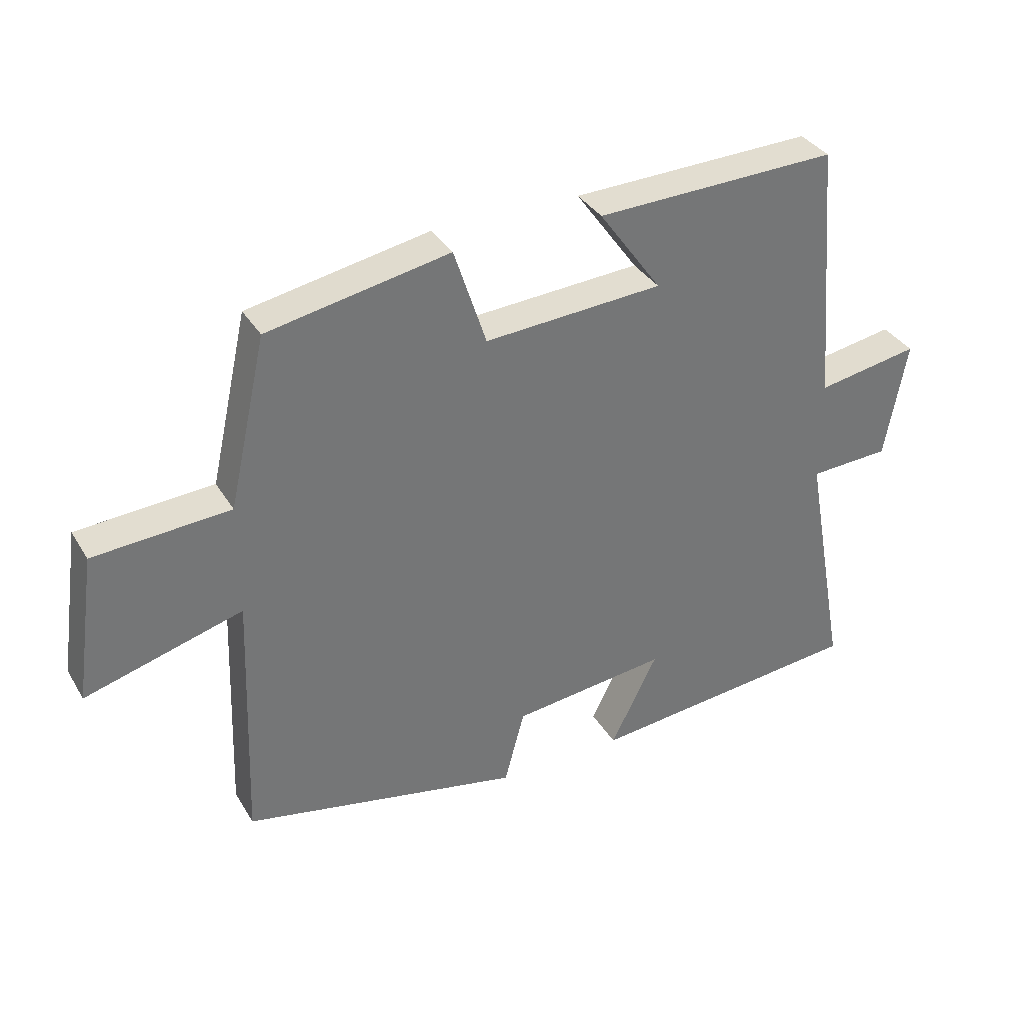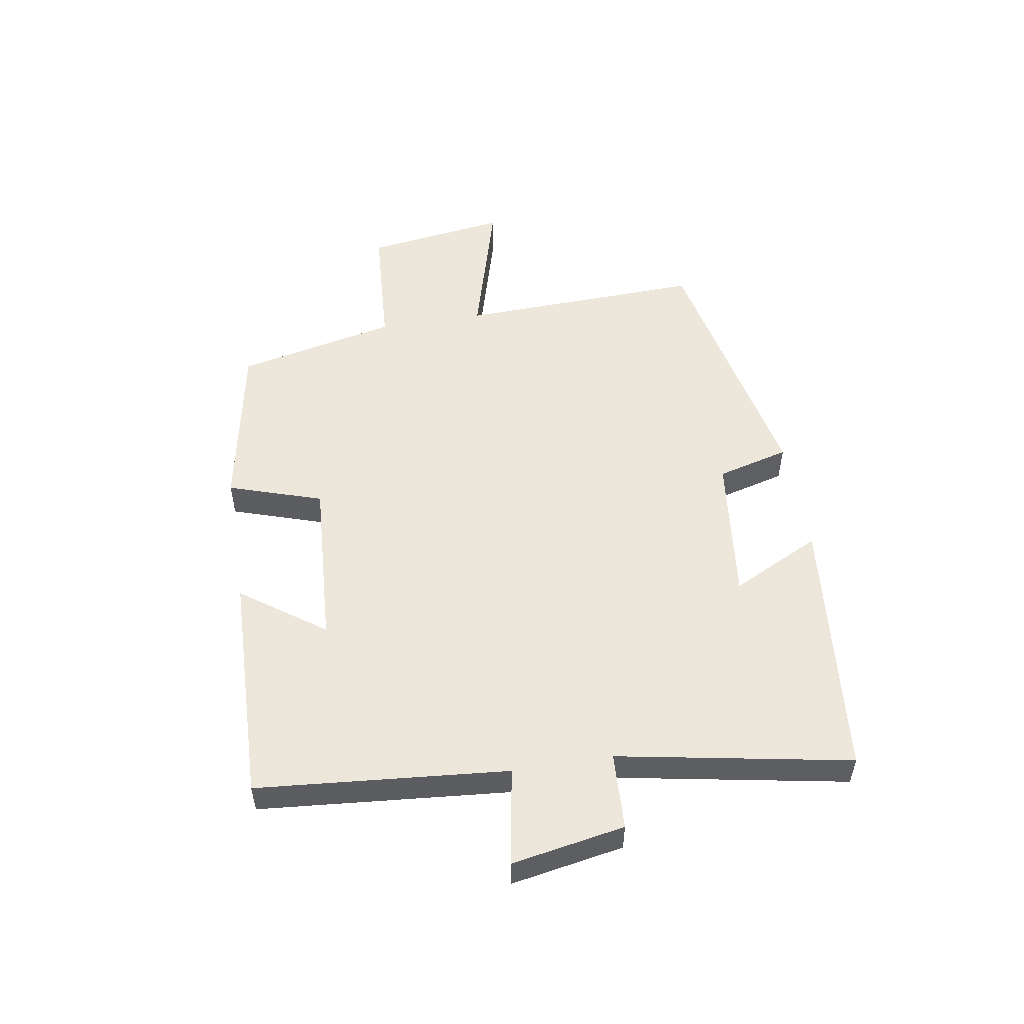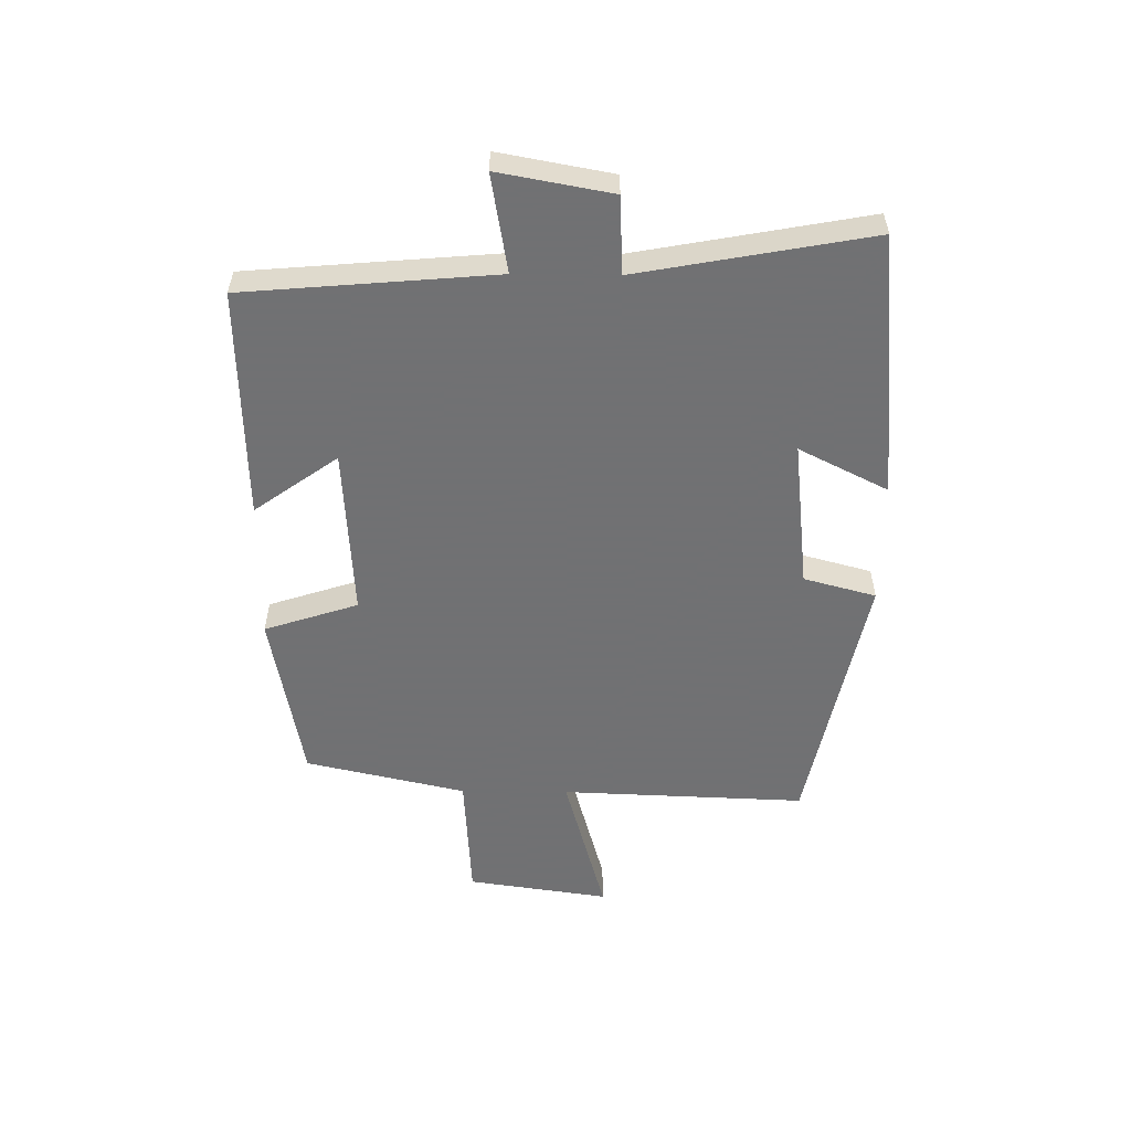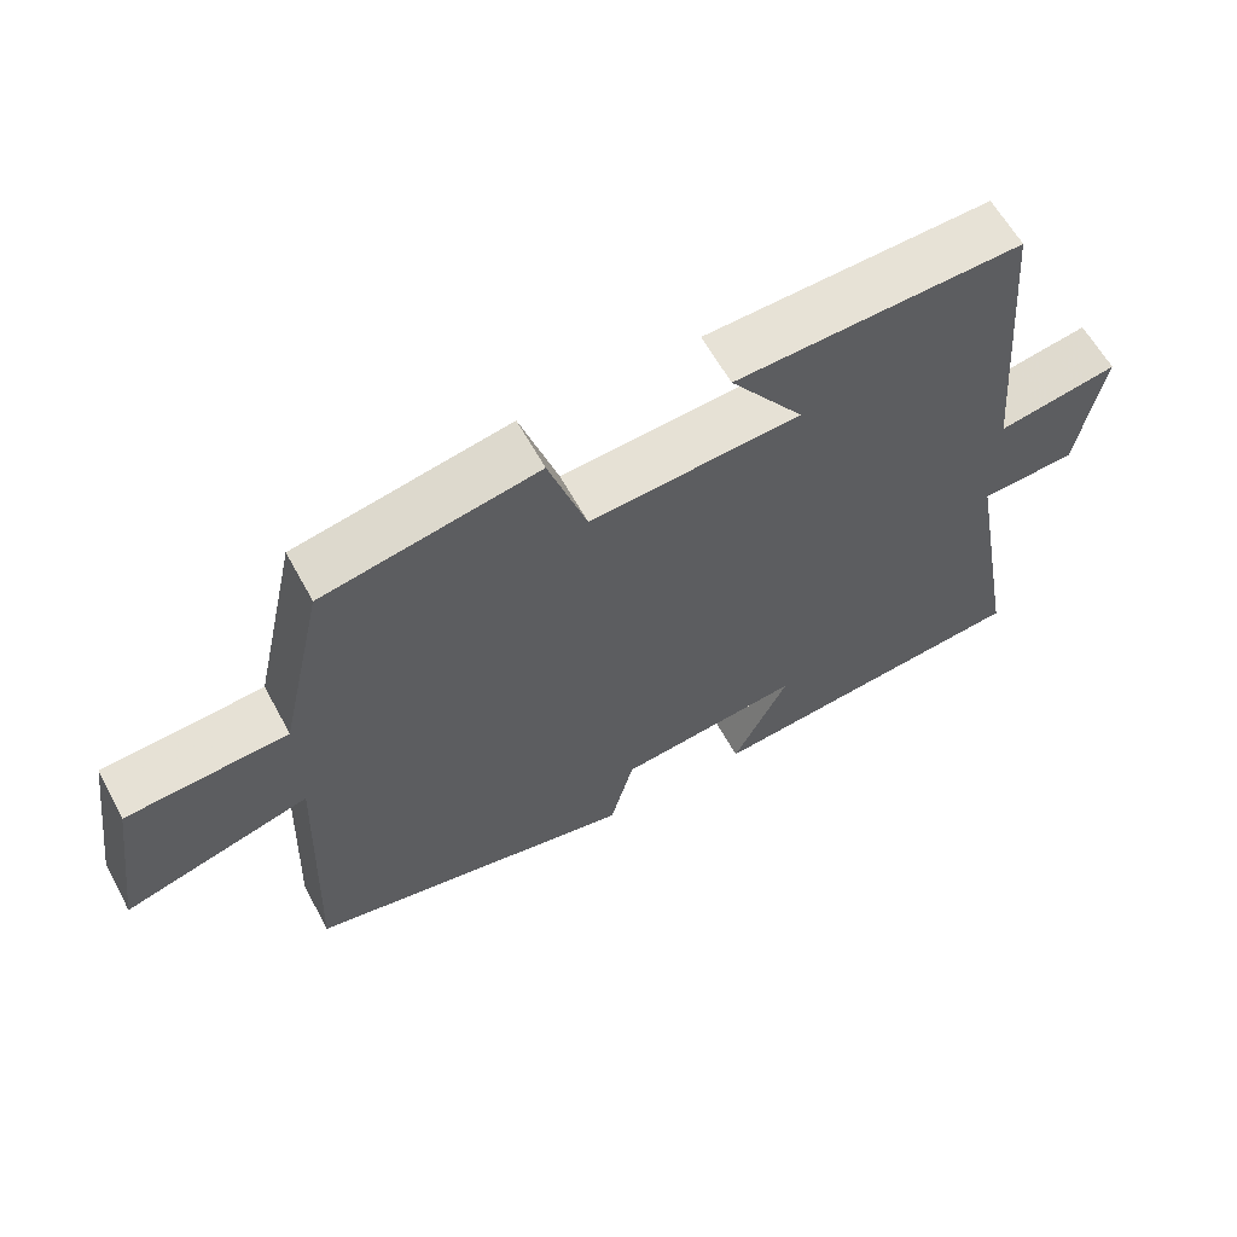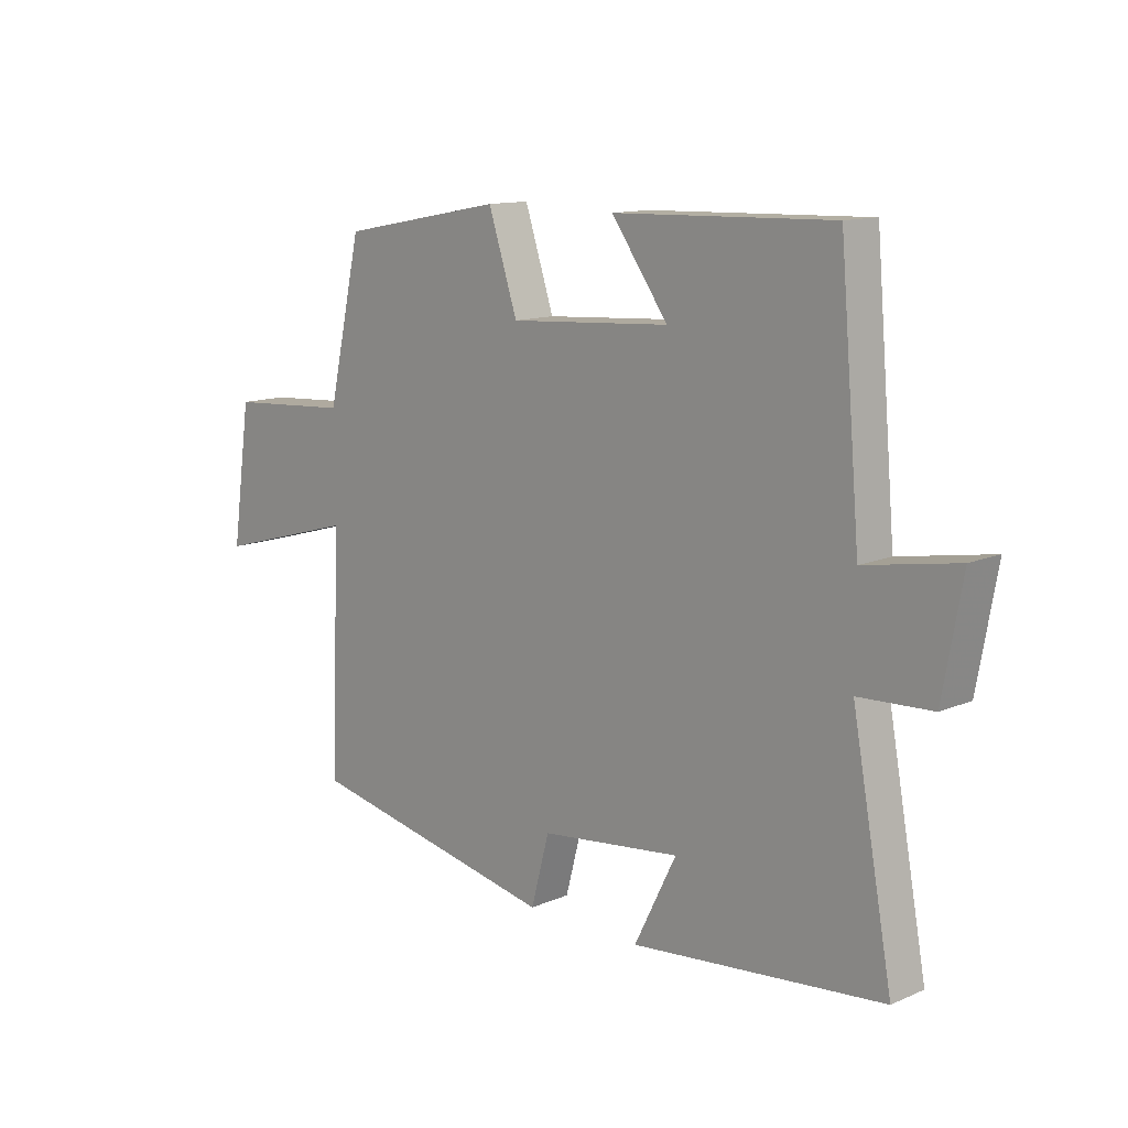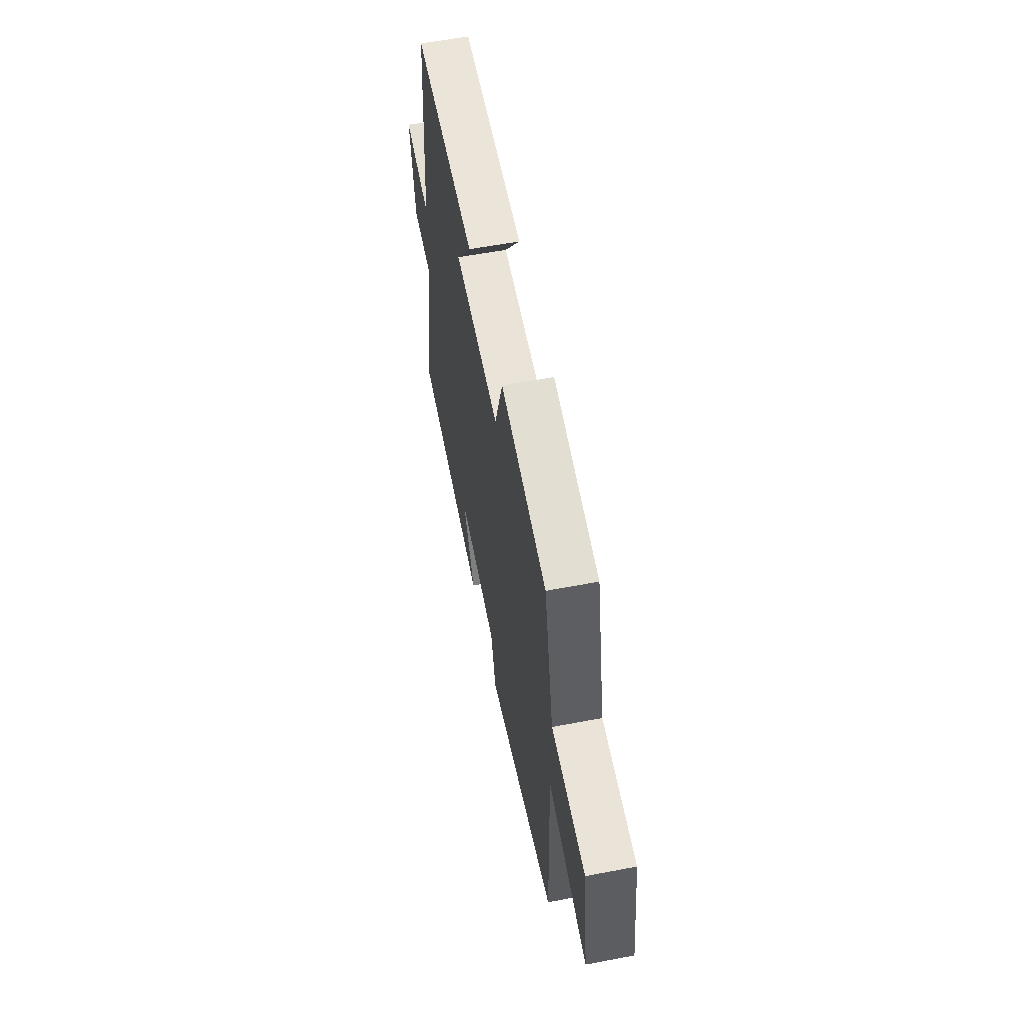
<metadata>
{"format":"obj","ext":"obj","renderer":"f3d","projection":"perspective","resolution":1024,"background":"white","views":[{"elev":35.1,"azim":-27.2,"up":"+Z"},{"elev":52.6,"azim":80.7,"up":"+Y"},{"elev":-55.3,"azim":89.3,"up":"+Y"},{"elev":61.3,"azim":-28.5,"up":"+Z"},{"elev":12.5,"azim":45.2,"up":"+Z"},{"elev":57.8,"azim":-101.2,"up":"+Z"}]}
</metadata>
<code>
v 0.571 0.07 -0.457
v 0.131 0.07 -0.5
v 0.205 0.07 -0.352
v -0.041 0.07 -0.38
v -0.073 0.07 -0.5
v -0.515 0.07 -0.409
v -0.5 0.07 -0.001
v -0.749 0.07 -0.071
v -0.715 0.07 0.165
v -0.5 0.07 0.179
v -0.44 0.07 0.446
v -0.153 0.07 0.5
v -0.102 0.07 0.344
v 0.18 0.07 0.362
v 0.081 0.07 0.5
v 0.464 0.07 0.511
v 0.5 0.07 0.095
v 0.662 0.07 0.123
v 0.628 0.07 -0.065
v 0.5 0.07 -0.071
v 0.571 0 -0.457
v 0.131 0 -0.5
v 0.205 0 -0.352
v -0.041 0 -0.38
v -0.073 0 -0.5
v -0.515 0 -0.409
v -0.5 0 -0.001
v -0.749 0 -0.071
v -0.715 0 0.165
v -0.5 0 0.179
v -0.44 0 0.446
v -0.153 0 0.5
v -0.102 0 0.344
v 0.18 0 0.362
v 0.081 0 0.5
v 0.464 0 0.511
v 0.5 0 0.095
v 0.662 0 0.123
v 0.628 0 -0.065
v 0.5 0 -0.071
f 17 18 19 20
f 16 17 20
f 15 16 20
f 14 15 20
f 13 14 20 1
f 10 11 12 13
f 10 13 1
f 7 8 9 10
f 7 10 1
f 4 5 6 7
f 3 4 7
f 3 7 1
f 1 2 3
f 40 39 38 37
f 40 37 36
f 40 36 35
f 40 35 34
f 21 40 34 33
f 33 32 31 30
f 21 33 30
f 30 29 28 27
f 21 30 27
f 27 26 25 24
f 27 24 23
f 21 27 23
f 23 22 21
f 1 21 22 2
f 2 22 23 3
f 3 23 24 4
f 4 24 25 5
f 5 25 26 6
f 6 26 27 7
f 7 27 28 8
f 8 28 29 9
f 9 29 30 10
f 10 30 31 11
f 11 31 32 12
f 12 32 33 13
f 13 33 34 14
f 14 34 35 15
f 15 35 36 16
f 16 36 37 17
f 17 37 38 18
f 18 38 39 19
f 19 39 40 20
f 20 40 21 1

</code>
